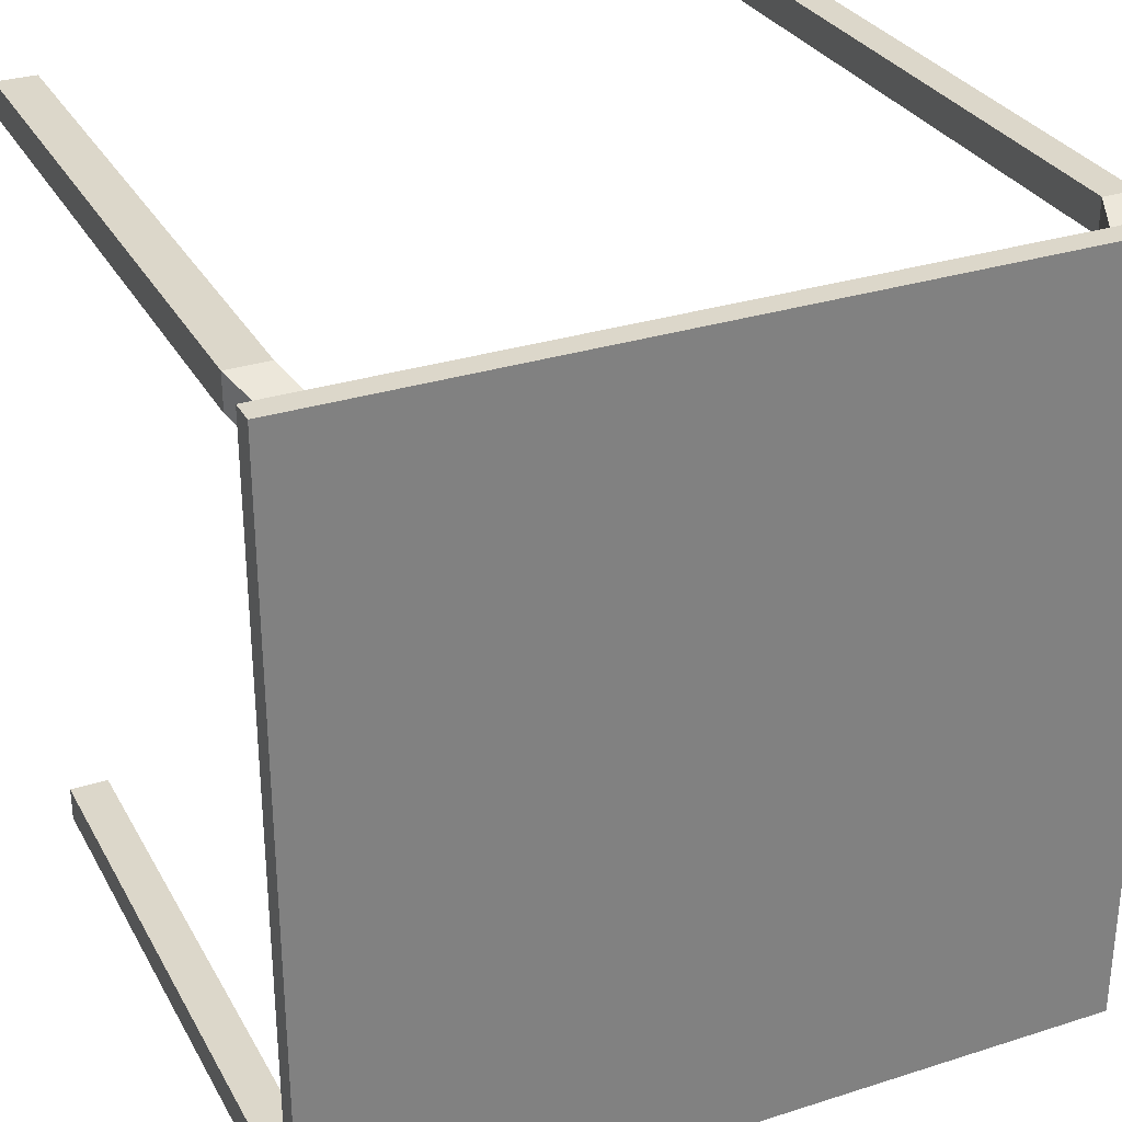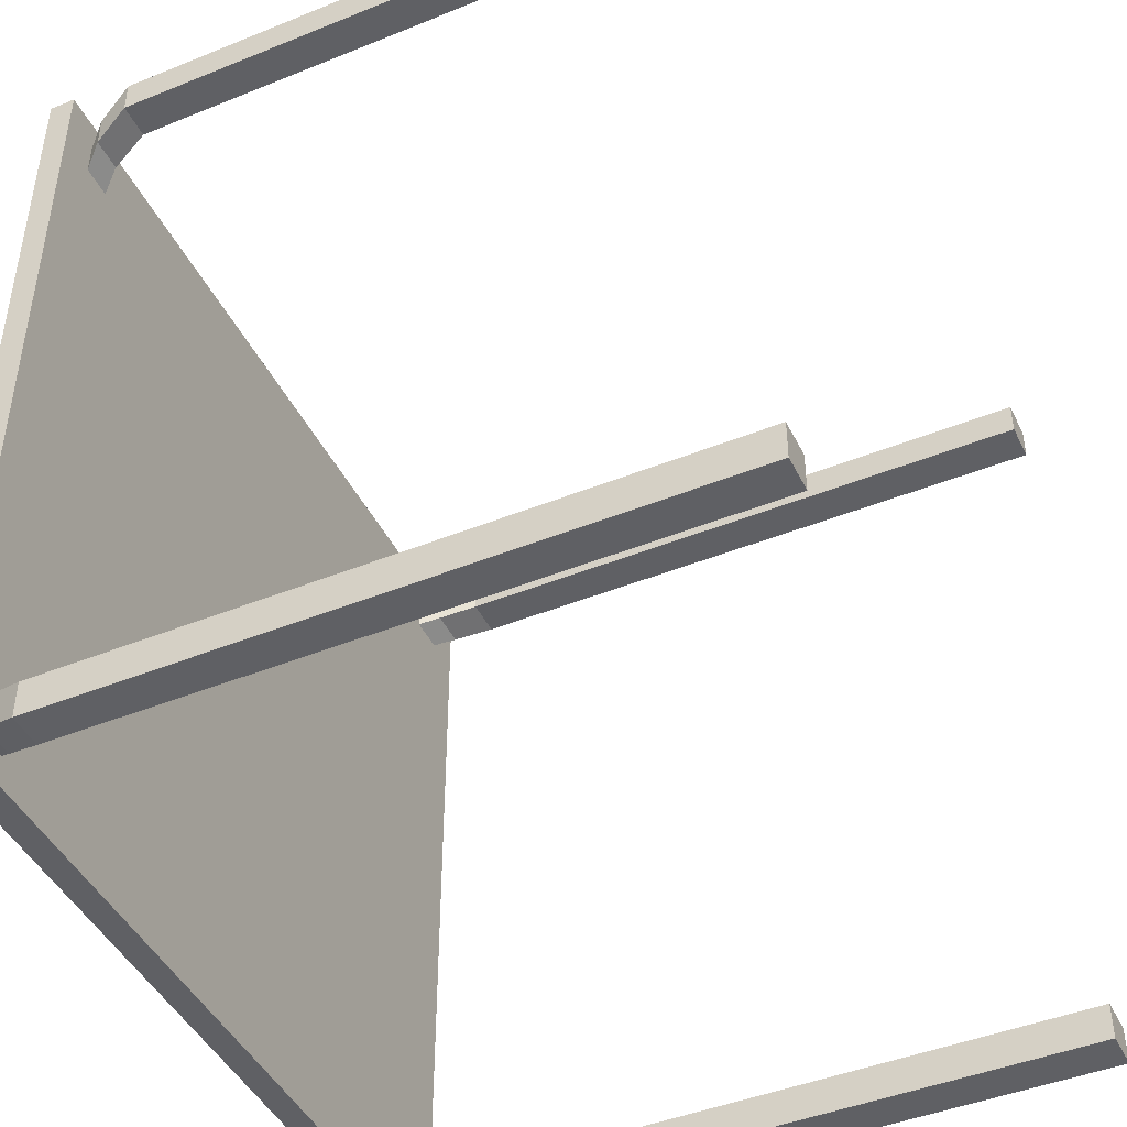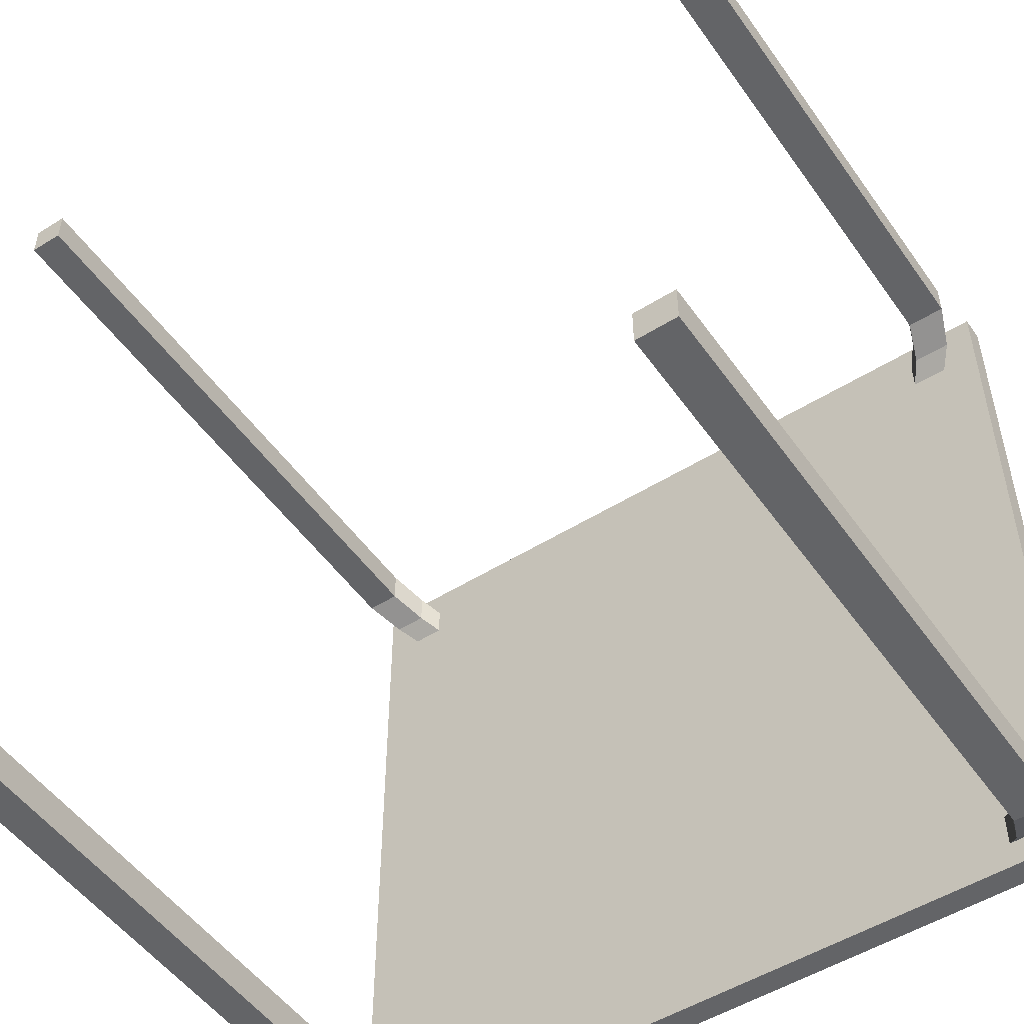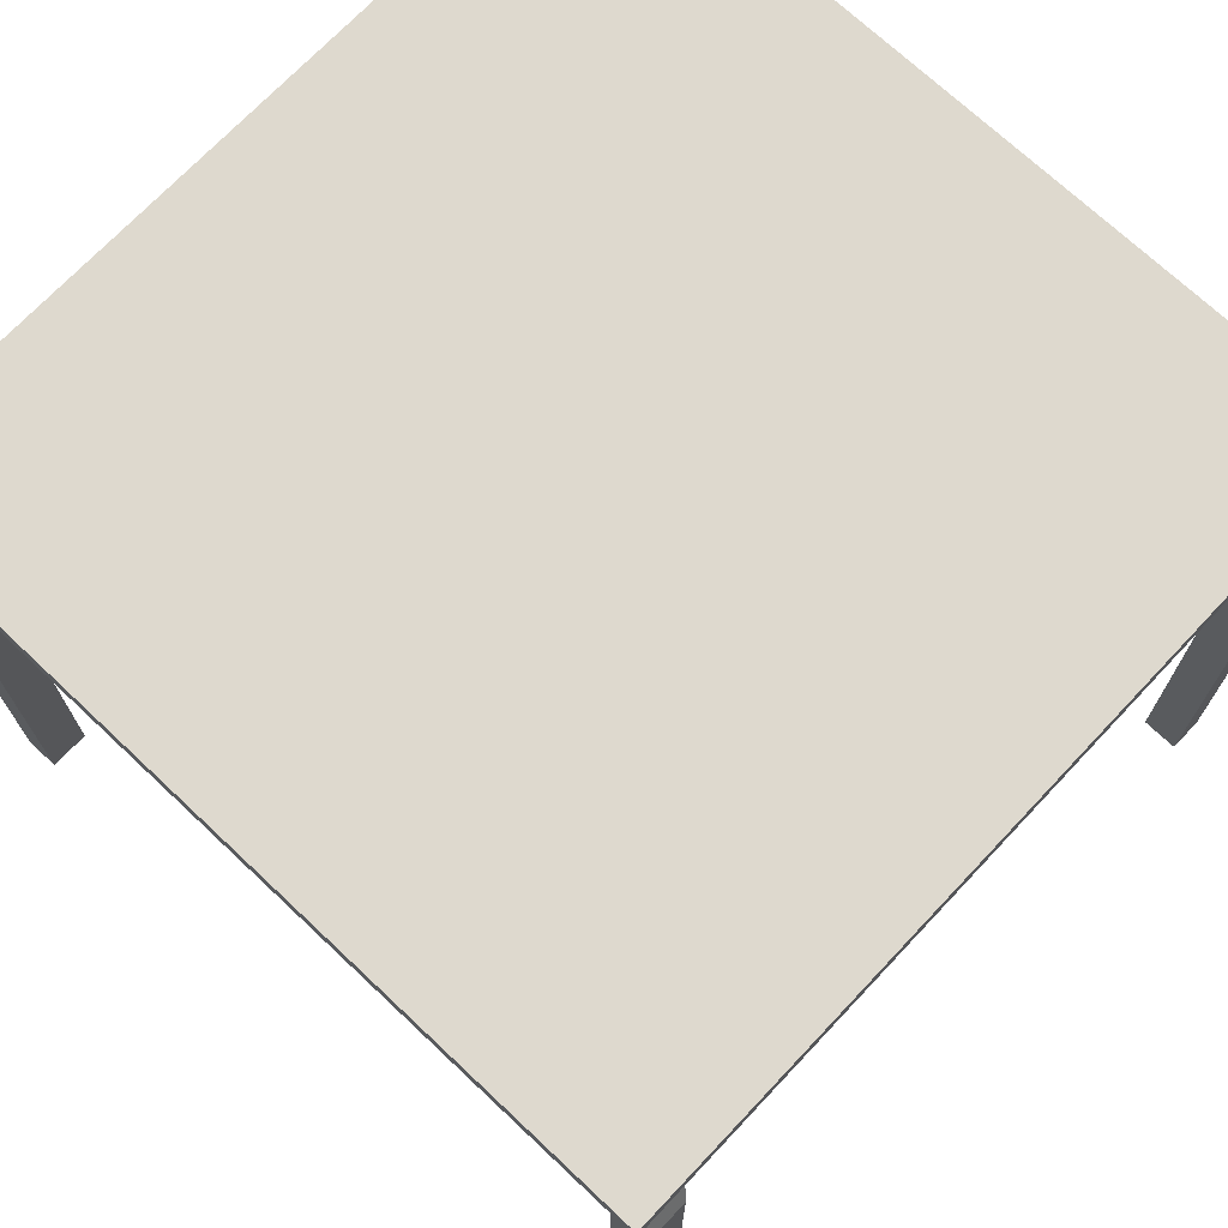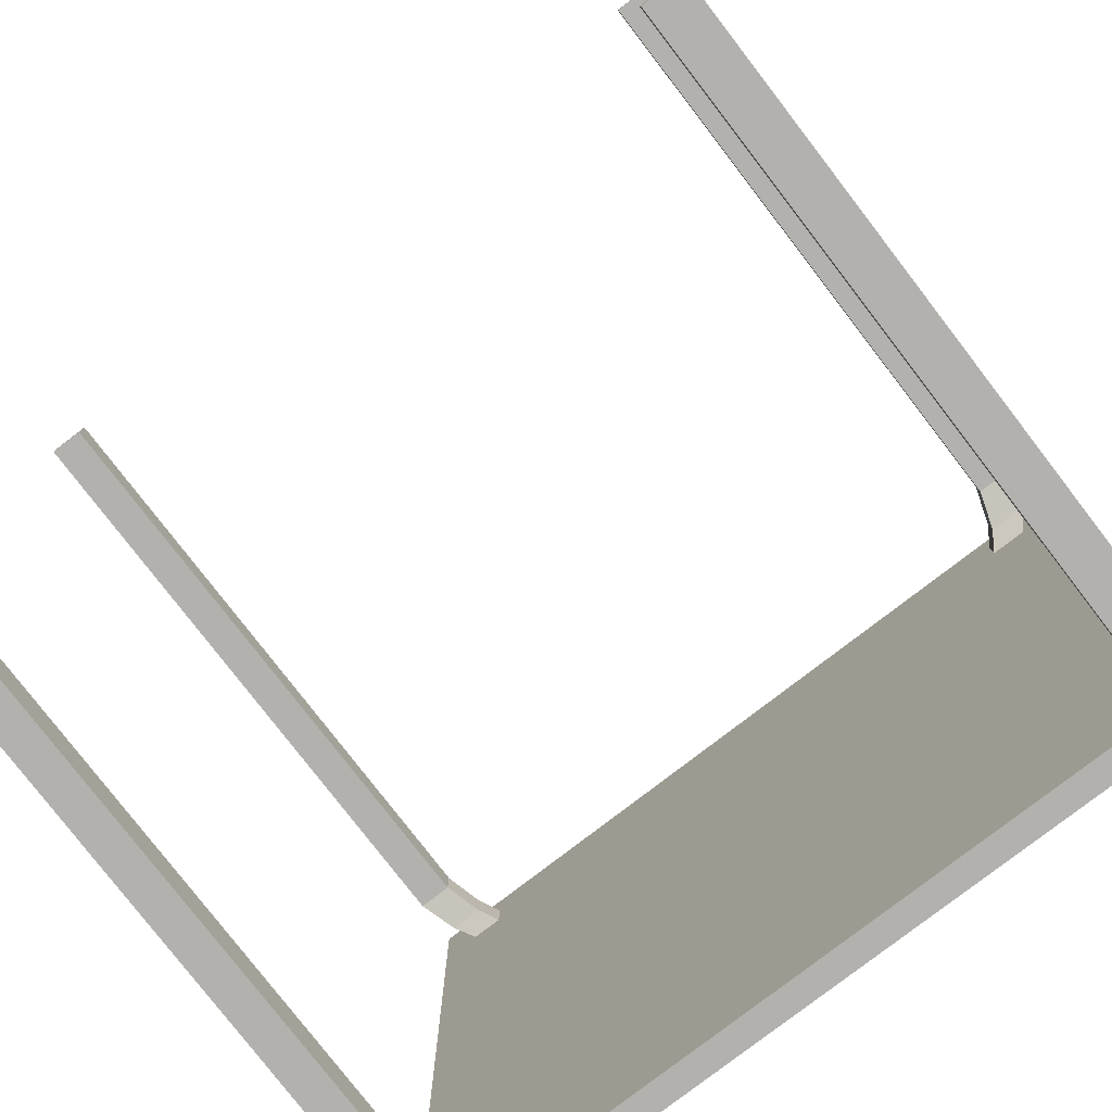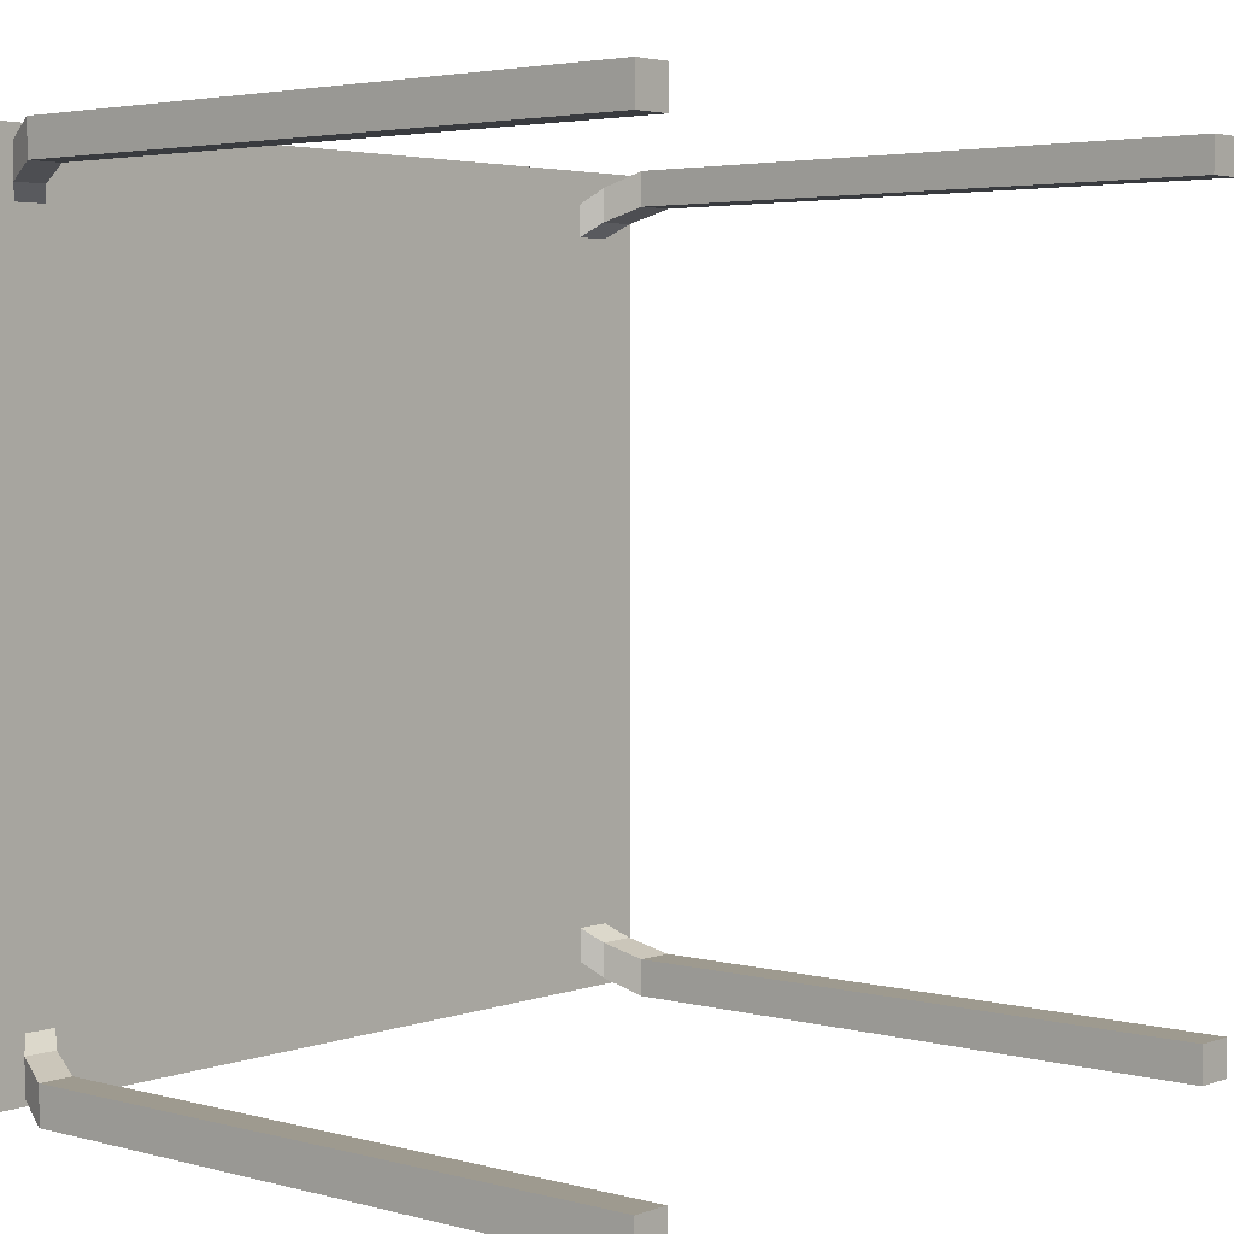
<metadata>
{"format":"obj","ext":"obj","renderer":"f3d","projection":"perspective","resolution":1024,"background":"white","views":[{"elev":30.6,"azim":155.4,"up":"+Z"},{"elev":-45.0,"azim":-64.9,"up":"+Z"},{"elev":-51.2,"azim":34.2,"up":"+Z"},{"elev":71.4,"azim":133.3,"up":"+Y"},{"elev":-79.2,"azim":37.6,"up":"+Z"},{"elev":3.8,"azim":-49.2,"up":"+Z"}]}
</metadata>
<code>
o Cube
v 0.4236 0.7224 -0.4279
v 0.4236 0.7224 0.4172
v -0.4214 0.7224 -0.4279
v -0.4214 0.7224 0.4172
v -0.4214 0.7224 -0.3986
v -0.381 0.7224 -0.4279
v -0.3799 0.7224 0.4172
v 0.4236 0.7224 -0.3999
v -0.3804 0.7224 -0.3991
v 0.3829 0.7224 0.4172
v 0.384 0.7224 -0.4279
v 0.3831 0.7224 -0.3991
v -0.4214 0.7224 0.3828
v 0.4236 0.7224 0.3819
v -0.3804 0.7224 0.3833
v 0.3831 0.7224 0.3833
v 0.3444 0.7224 -0.4279
v -0.3471 0.7224 -0.4279
v 0.344 0.7224 -0.3991
v -0.3469 0.7224 -0.3991
v -0.3466 0.7224 0.4172
v 0.344 0.7224 0.4172
v 0.344 0.7224 0.3833
v -0.3469 0.7224 0.3833
v 0.4236 0.7224 0.3485
v 0.4236 0.7224 -0.3649
v -0.4214 0.7224 -0.3636
v -0.4214 0.7224 0.3497
v -0.3804 0.7224 -0.3637
v -0.3804 0.7224 0.3499
v 0.3831 0.7224 -0.3637
v 0.3831 0.7224 0.3499
v -0.3469 0.7224 -0.3637
v -0.3469 0.7224 0.3499
v 0.344 0.7224 -0.3637
v 0.344 0.7224 0.3499
v 0.4236 0.7494 -0.4279
v 0.4236 0.7494 0.4172
v -0.4214 0.7494 -0.4279
v -0.4214 0.7494 0.4172
v -0.4214 0.7494 -0.4121
v -0.408 0.7494 -0.4279
v -0.4069 0.7494 0.4172
v 0.4236 0.7494 -0.4134
v -0.4073 0.7494 -0.4126
v 0.4031 0.7494 0.4172
v 0.4042 0.7494 -0.4279
v 0.4034 0.7494 -0.4126
v -0.4214 0.7494 0.4031
v 0.4236 0.7494 0.4021
v -0.4073 0.7494 0.4036
v 0.4034 0.7494 0.4036
v 0.3444 0.7494 -0.4279
v -0.3471 0.7494 -0.4279
v 0.344 0.7494 -0.4126
v -0.3469 0.7494 -0.4126
v -0.3466 0.7494 0.4172
v 0.344 0.7494 0.4172
v 0.344 0.7494 0.4036
v -0.3469 0.7494 0.4036
v 0.4236 0.7494 0.3485
v 0.4236 0.7494 -0.3649
v -0.4214 0.7494 -0.3636
v -0.4214 0.7494 0.3497
v -0.4073 0.7494 -0.3637
v -0.4073 0.7494 0.3499
v 0.4034 0.7494 -0.3637
v 0.4034 0.7494 0.3499
v -0.3469 0.7494 -0.3637
v -0.3469 0.7494 0.3499
v 0.344 0.7494 -0.3637
v 0.344 0.7494 0.3499
v -0.3616 0.7029 -0.4157
v -0.3965 0.7029 -0.4157
v -0.3965 0.7029 0.365
v -0.3965 0.7029 0.3999
v 0.3994 0.7029 0.365
v 0.3994 0.7029 0.3999
v -0.3616 0.7029 0.3999
v 0.3994 0.7029 -0.4157
v 0.3586 0.7029 -0.4157
v 0.3586 0.7029 0.3999
v -0.3616 0.7029 0.365
v 0.3586 0.7029 0.365
v -0.3965 0.7029 -0.3789
v 0.3994 0.7029 -0.3789
v -0.3616 0.7029 -0.3789
v 0.3586 0.7029 -0.3789
v -0.3761 0.6641 -0.4321
v -0.4124 0.6641 -0.4321
v -0.4124 0.6641 0.38
v -0.4124 0.6641 0.4163
v 0.4154 0.6641 0.38
v 0.4154 0.6641 0.4163
v -0.3761 0.6641 0.4163
v 0.4154 0.6641 -0.4321
v 0.373 0.6641 -0.4321
v 0.373 0.6641 0.4163
v -0.3761 0.6641 0.38
v 0.373 0.6641 0.38
v -0.4124 0.6641 -0.3938
v 0.4154 0.6641 -0.3938
v -0.3761 0.6641 -0.3938
v 0.373 0.6641 -0.3938
v -0.3761 0.00317 -0.4321
v -0.4124 0.00317 -0.4321
v -0.4124 0.00317 0.38
v -0.4124 0.00317 0.4163
v 0.4154 0.00317 0.38
v 0.4154 0.00317 0.4163
v -0.3761 0.00317 0.4163
v 0.4154 0.00317 -0.4321
v 0.373 0.00317 -0.4321
v 0.373 0.00317 0.4163
v -0.3761 0.00317 0.38
v 0.373 0.00317 0.38
v -0.4124 0.00317 -0.3938
v 0.4154 0.00317 -0.3938
v -0.3761 0.00317 -0.3938
v 0.373 0.00317 -0.3938
f 17 19 12 11
f 23 22 10 16
f 15 24 79 76
f 28 13 15 30
f 32 16 14 25
f 35 31 86 88
f 34 24 23 36
f 15 7 21 24
f 24 21 22 23
f 6 9 20 18
f 18 20 19 17
f 20 33 35 19
f 33 34 36 35
f 16 32 77 78
f 29 30 34 33
f 12 31 26 8
f 31 32 25 26
f 5 27 29 9
f 27 28 30 29
f 9 29 85 74
f 35 36 32 31
f 11 12 8 1
f 6 3 5 9
f 10 2 14 16
f 15 13 4 7
f 53 47 48 55
f 59 52 46 58
f 72 68 52 59
f 64 66 51 49
f 68 61 50 52
f 66 70 60 51
f 70 72 59 60
f 51 60 57 43
f 60 59 58 57
f 42 54 56 45
f 54 53 55 56
f 56 55 71 69
f 69 71 72 70
f 45 56 69 65
f 65 69 70 66
f 48 44 62 67
f 67 62 61 68
f 41 45 65 63
f 63 65 66 64
f 55 48 67 71
f 71 67 68 72
f 47 37 44 48
f 42 45 41 39
f 46 52 50 38
f 51 43 40 49
f 10 22 58 46
f 1 8 44 37
f 11 1 37 47
f 3 6 42 39
f 21 7 43 57
f 6 18 54 42
f 22 21 57 58
f 8 26 62 44
f 5 3 39 41
f 25 14 50 61
f 4 13 49 40
f 17 11 47 53
f 26 25 61 62
f 13 28 64 49
f 7 4 40 43
f 18 17 53 54
f 27 5 41 63
f 14 2 38 50
f 2 10 46 38
f 28 27 63 64
f 77 84 100 93
f 73 74 90 89
f 84 82 98 100
f 88 86 102 104
f 31 12 80 86
f 32 36 84 77
f 29 33 87 85
f 23 16 78 82
f 34 30 75 83
f 33 20 73 87
f 24 34 83 79
f 36 23 82 84
f 20 9 74 73
f 19 35 88 81
f 12 19 81 80
f 30 15 76 75
f 95 99 115 111
f 99 91 107 115
f 98 94 110 114
f 101 103 119 117
f 74 85 101 90
f 75 76 92 91
f 86 80 96 102
f 78 77 93 94
f 87 73 89 103
f 76 79 95 92
f 81 88 104 97
f 80 81 97 96
f 85 87 103 101
f 82 78 94 98
f 83 75 91 99
f 79 83 99 95
f 116 114 110 109
f 107 108 111 115
f 106 117 119 105
f 113 120 118 112
f 104 102 118 120
f 100 98 114 116
f 89 90 106 105
f 93 100 116 109
f 90 101 117 106
f 91 92 108 107
f 102 96 112 118
f 94 93 109 110
f 103 89 105 119
f 92 95 111 108
f 97 104 120 113
f 96 97 113 112

</code>
